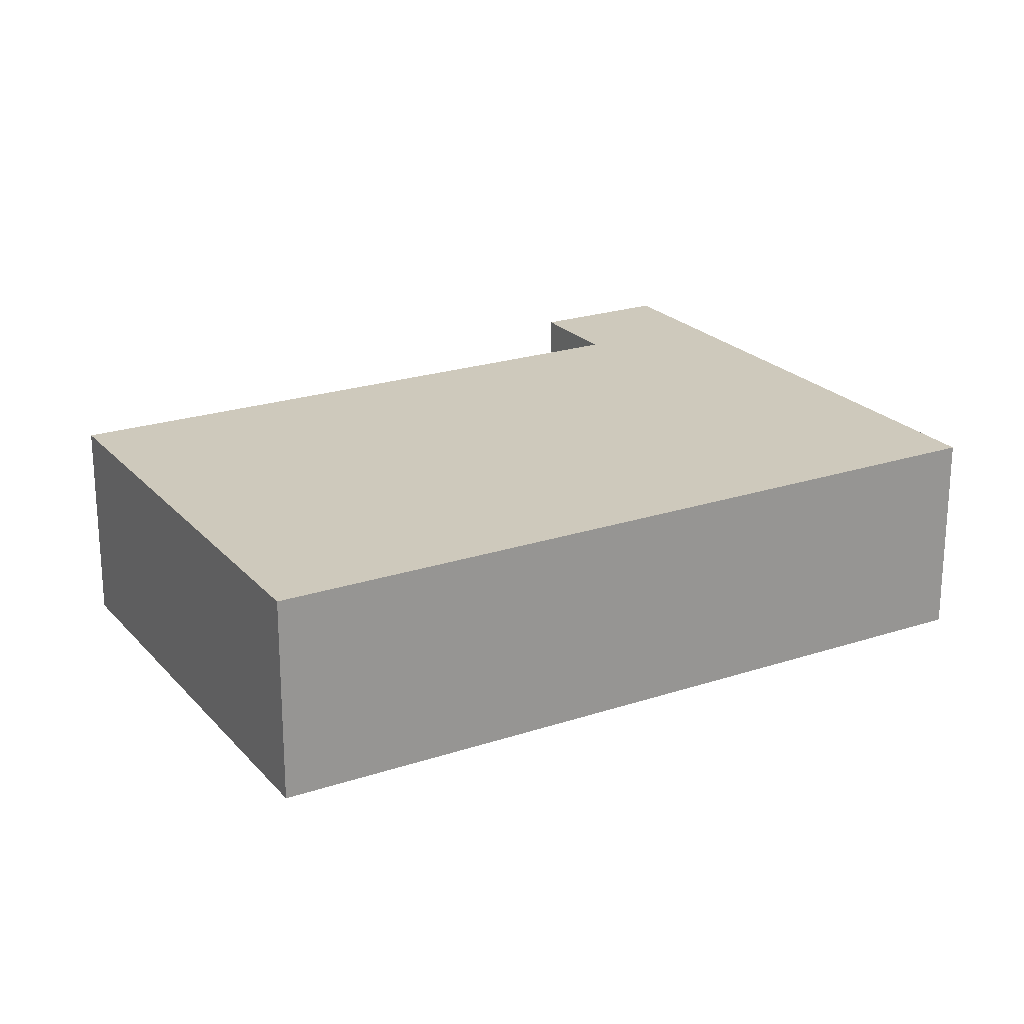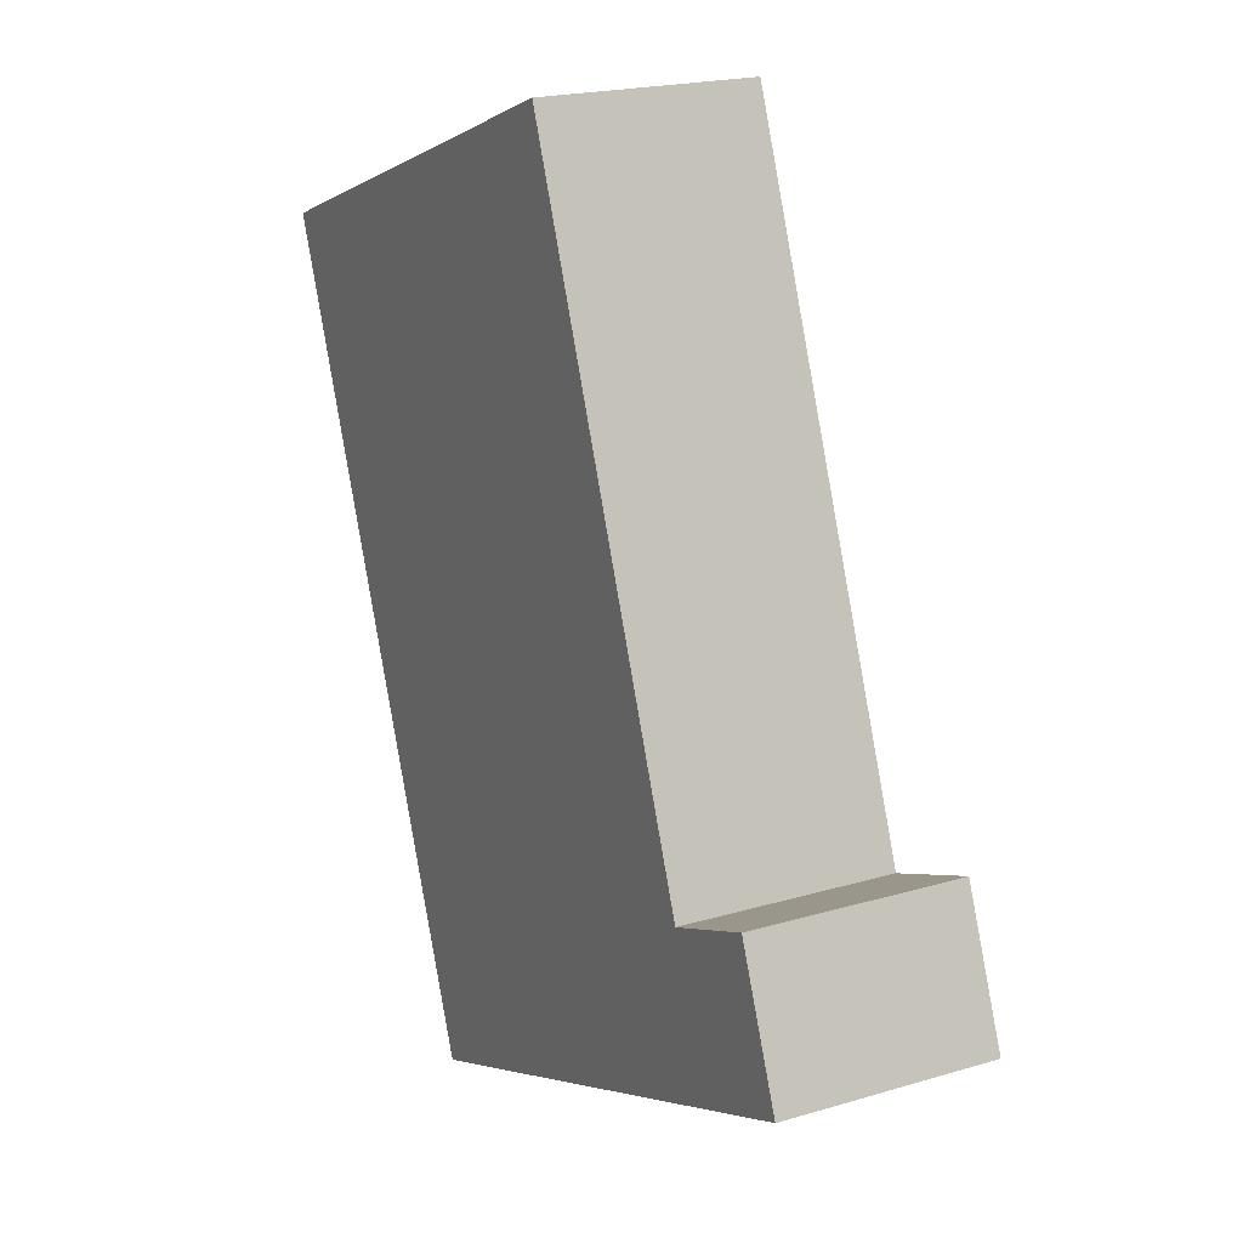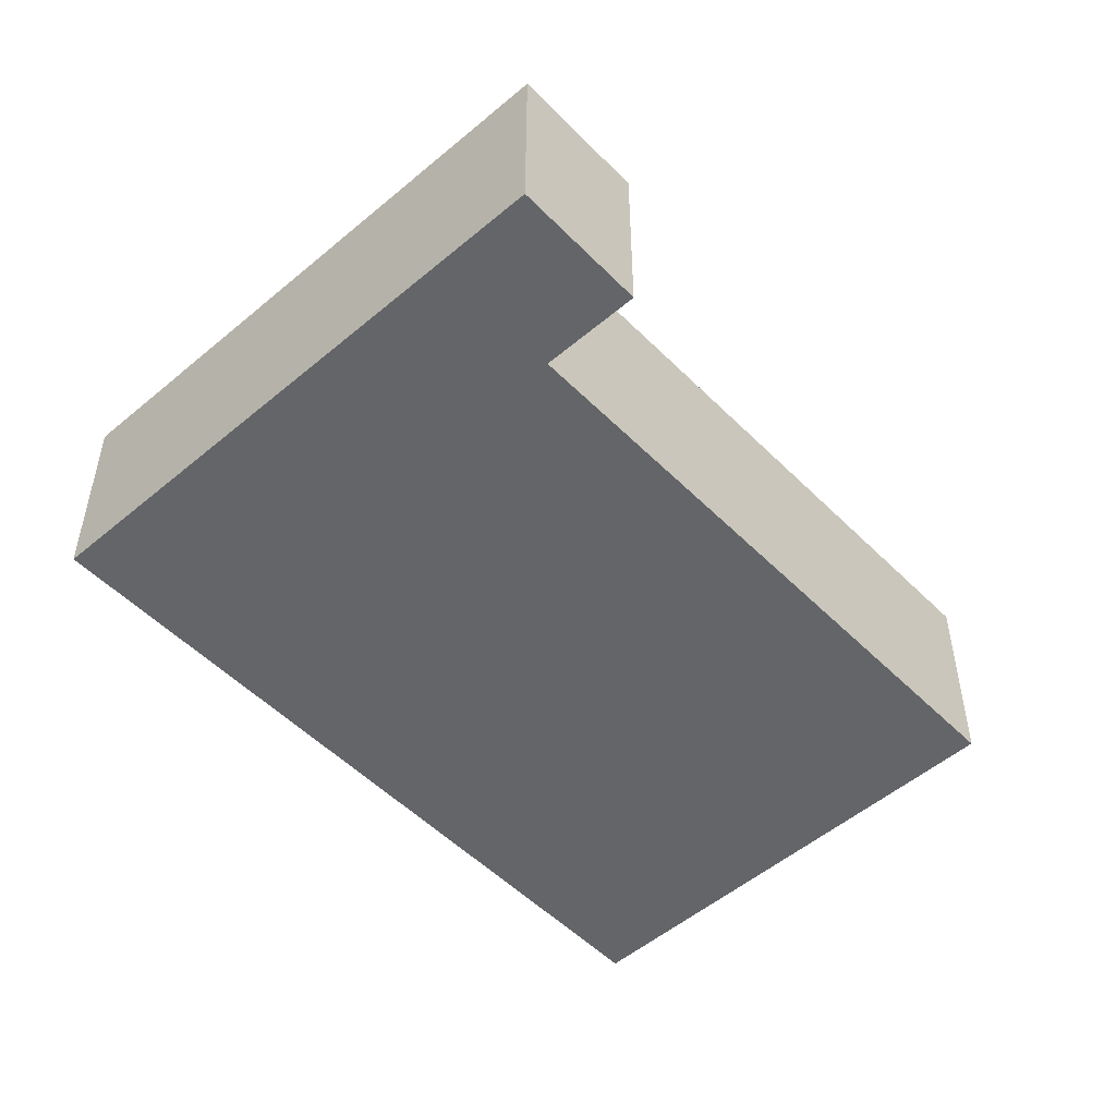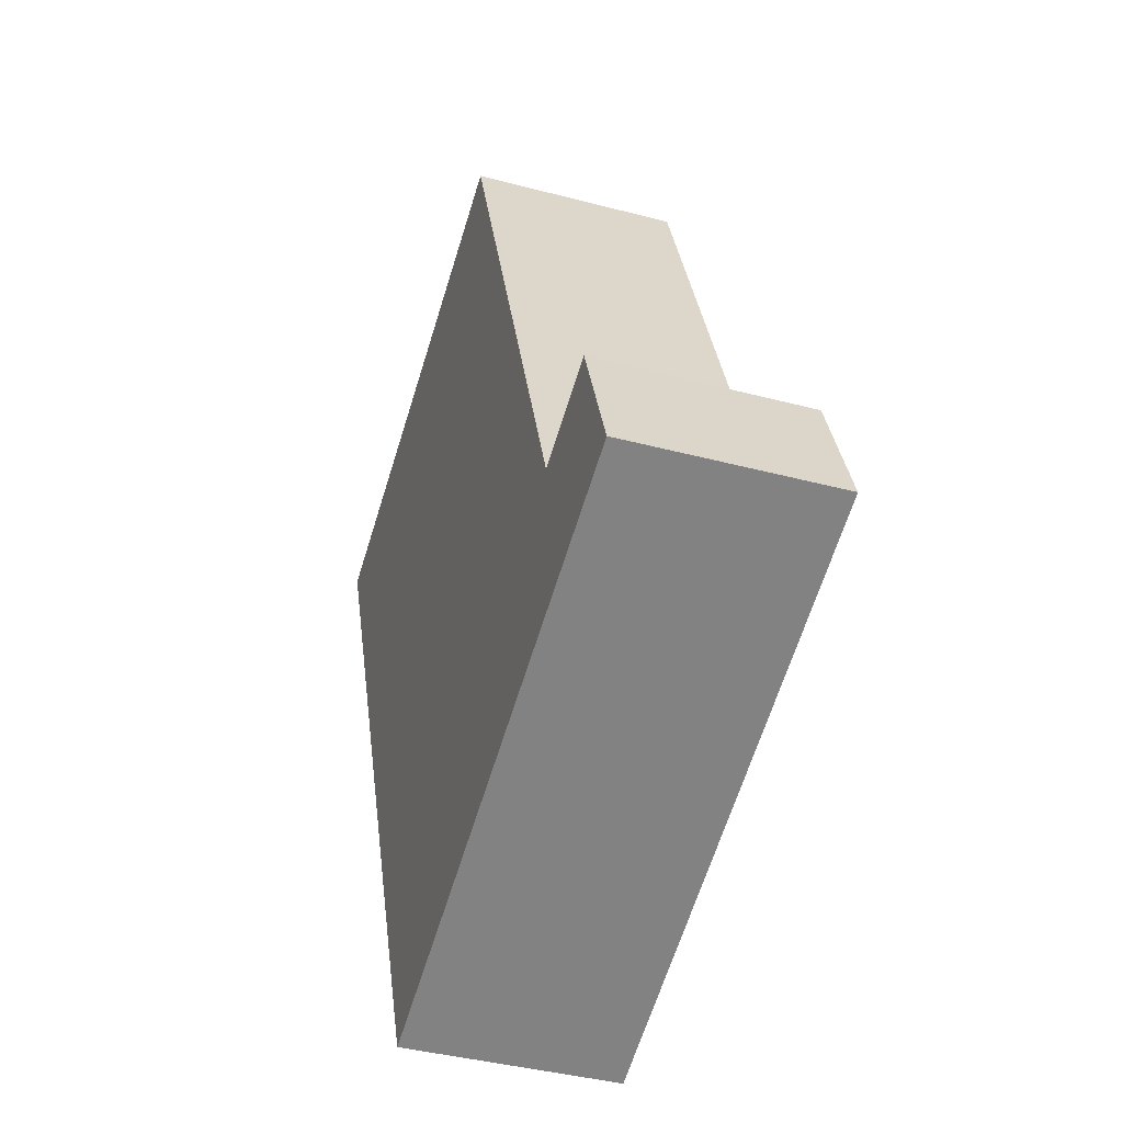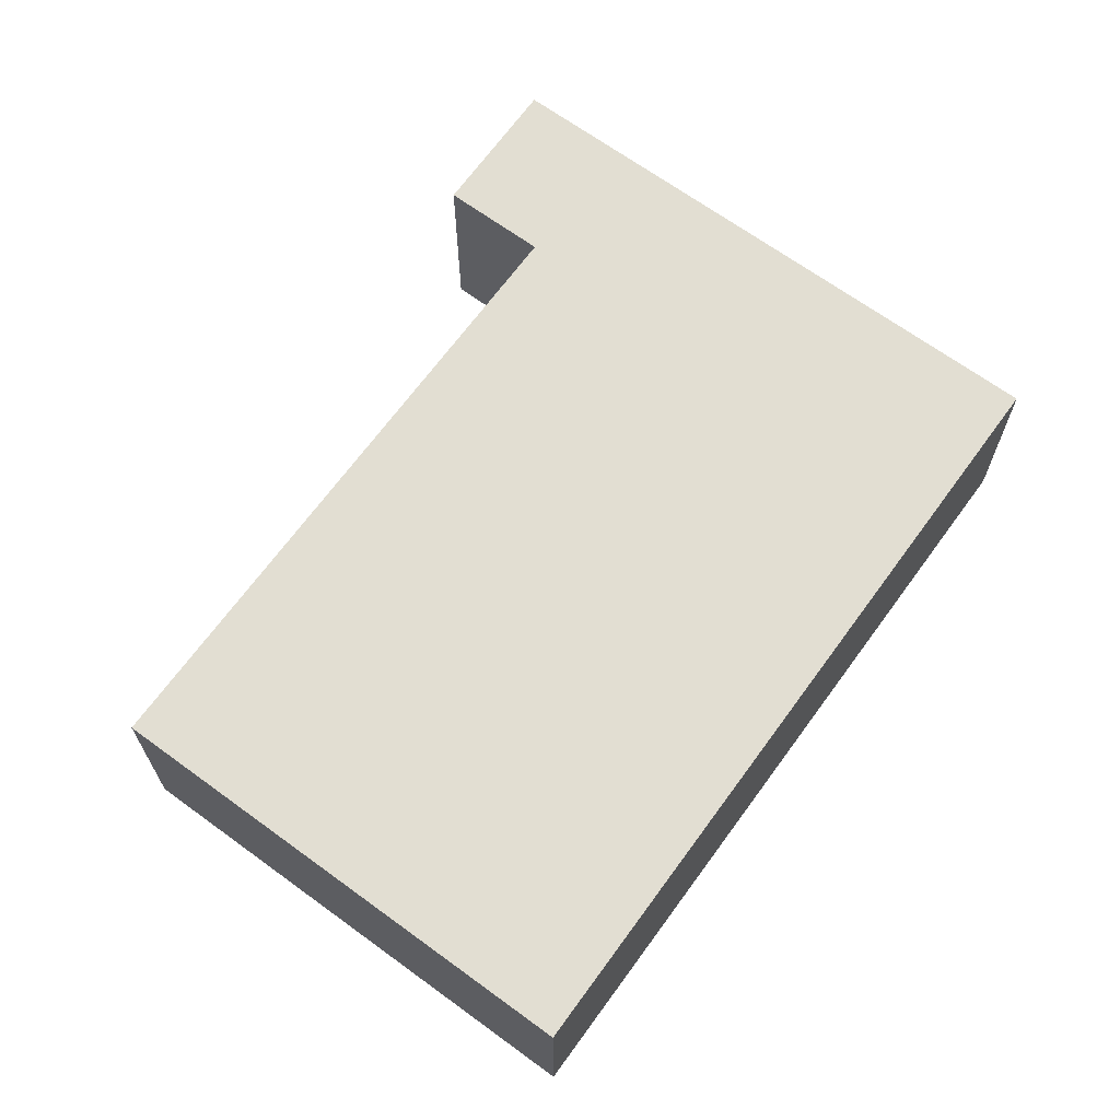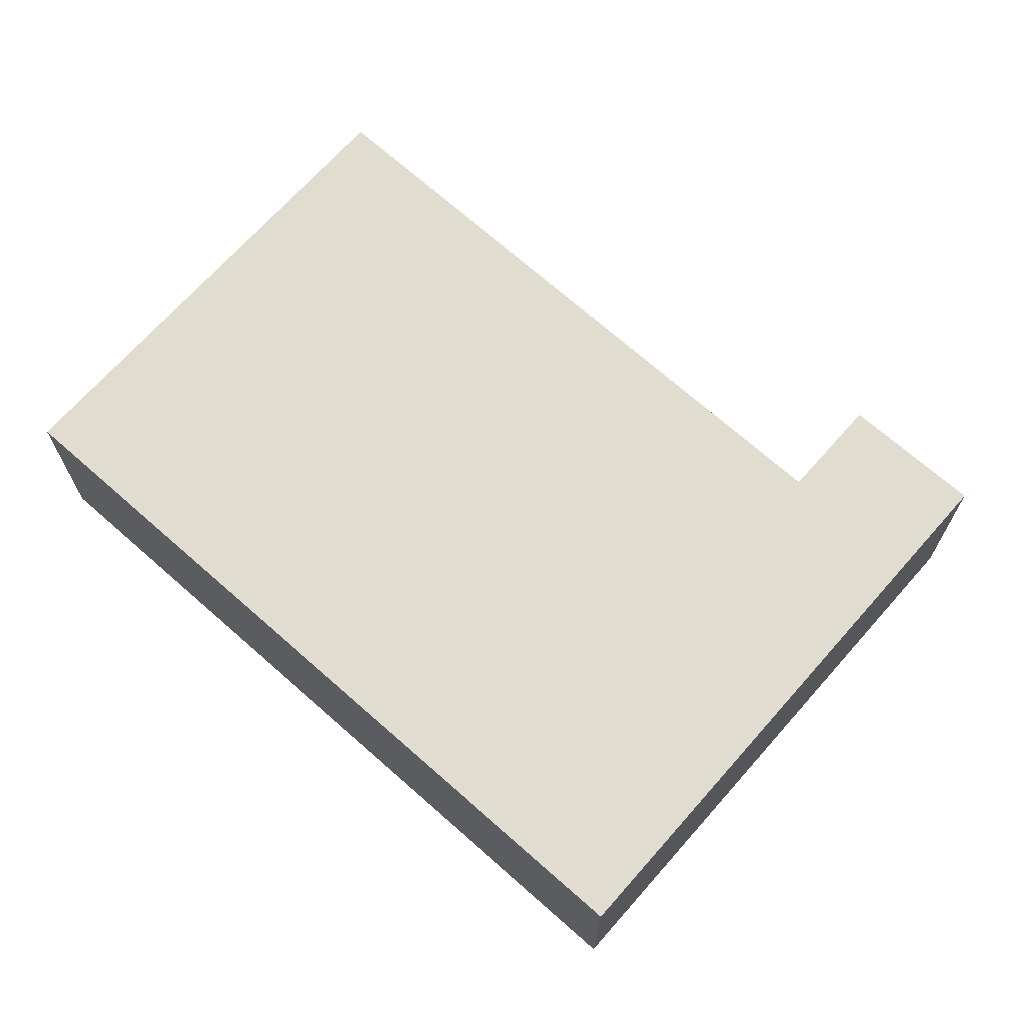
<metadata>
{"format":"obj","ext":"obj","renderer":"f3d","projection":"perspective","resolution":1024,"background":"white","views":[{"elev":22.4,"azim":81.0,"up":"+Y"},{"elev":20.0,"azim":-118.8,"up":"+Z"},{"elev":-51.4,"azim":-116.5,"up":"+Y"},{"elev":-40.2,"azim":-108.1,"up":"+Z"},{"elev":68.0,"azim":56.9,"up":"+Y"},{"elev":69.7,"azim":152.4,"up":"+Y"}]}
</metadata>
<code>
v  9.39 3.419 -3.611
v  6.329 3.419 11.73
v  14.13 3.419 8.79
v  2.511 3.419 1.609
v  0 3.419 2.094e-16
v  0.867 3.419 2.237
v  6.329 -7.181e-16 11.73
v  14.13 -5.382e-16 8.79
v  0.867 -1.37e-16 2.237
v  2.511 -9.852e-17 1.609
v  9.39 2.211e-16 -3.611
v  0 0 0
g defaultobject
f 1 2 3
f 2 1 4
f 4 1 5
f 4 5 6
f 7 3 2
f 3 7 8
f 9 4 6
f 4 9 10
f 8 1 3
f 1 8 11
f 11 5 1
f 5 11 12
f 12 6 5
f 6 12 9
f 10 2 4
f 2 10 7
f 7 11 8
f 11 7 10
f 11 10 9
f 11 9 12

</code>
